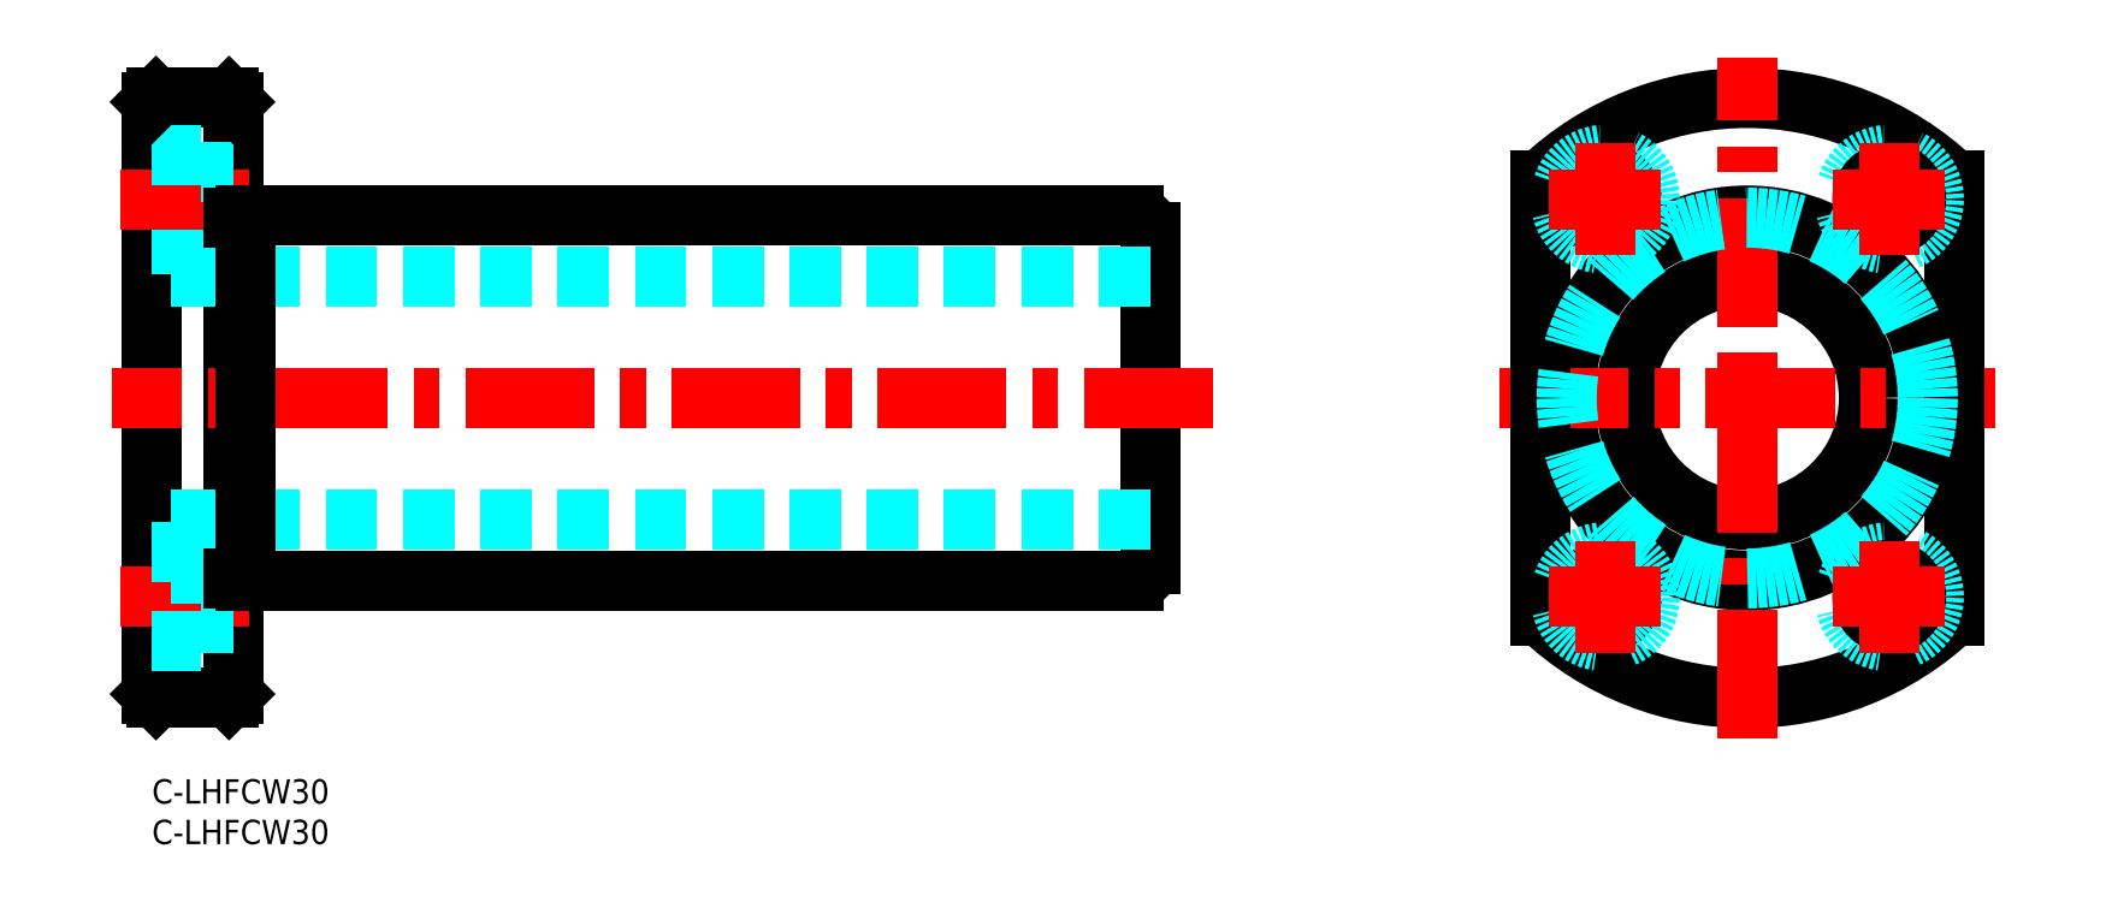
<metadata>
{"format":"dxf","ext":"dxf","renderer":"ezdxf+matplotlib","layout":"modelspace","background":"white","min_lineweight":24,"dpi":150}
</metadata>
<code>
0
SECTION
2
ENTITIES
0
INSERT
8
MSM_CONTINUOUS
2
*U26
10
0
20
0
30
0
0
INSERT
8
MSM_CONTINUOUS
2
*U27
10
0
20
0
30
0
0
LINE
8
MSM_CONTINUOUS
10
6e-16
20
10.5
30
0
11
6e-16
21
83.5
31
0
0
LINE
8
MSM_CONTINUOUS
10
10
20
10.5
30
0
11
10
21
83.5
31
0
0
LINE
8
MSM_CONTINUOUS
10
123
20
26.5
30
0
11
123
21
67.5
31
0
0
LINE
8
MSM_DASHED
10
123
20
32
30
0
11
2.84e-14
21
32
31
0
0
LINE
8
MSM_CONTINUOUS
10
11.6
20
24.5
30
0
11
121
21
24.5
31
0
0
LINE
8
MSM_CENTER
10
11.92
20
22.5
30
0
11
-5
21
22.5
31
0
0
LINE
8
MSM_CONTINUOUS
10
9.5
20
10
30
0
11
0.5
21
10
31
0
0
LINE
8
MSM_CONTINUOUS
10
0.5
20
10
30
0
11
6e-16
21
10.5
31
0
0
LINE
8
MSM_CONTINUOUS
10
9.5
20
10
30
0
11
10
21
10.5
31
0
0
LINE
8
MSM_CENTER
10
130.7
20
47
30
0
11
-4.9
21
47
31
0
0
LINE
8
MSM_DASHED
10
123
20
62
30
0
11
2.84e-14
21
62
31
0
0
LINE
8
MSM_CONTINUOUS
10
11.6
20
69.5
30
0
11
121
21
69.5
31
0
0
LINE
8
MSM_DASHED
10
6.1
20
77
30
0
11
6.1
21
66
31
0
0
LINE
8
MSM_DASHED
10
6.1
20
66
30
0
11
6e-16
21
66
31
0
0
LINE
8
MSM_DASHED
10
10
20
68.2
30
0
11
6.1
21
68.2
31
0
0
LINE
8
MSM_CENTER
10
11.92
20
71.5
30
0
11
-5
21
71.5
31
0
0
LINE
8
MSM_CONTINUOUS
10
9.5
20
84
30
0
11
0.5
21
84
31
0
0
LINE
8
MSM_DASHED
10
6.1
20
77
30
0
11
6e-16
21
77
31
0
0
LINE
8
MSM_CONTINUOUS
10
0.5
20
84
30
0
11
6e-16
21
83.5
31
0
0
LINE
8
MSM_DASHED
10
10
20
74.8
30
0
11
6.1
21
74.8
31
0
0
LINE
8
MSM_CONTINUOUS
10
9.5
20
84
30
0
11
10
21
83.5
31
0
0
CIRCLE
8
MSM_CONTINUOUS
10
196.6
20
47
30
0
40
15
0
CIRCLE
8
MSM_CONTINUOUS
10
196.6
20
47
30
0
40
22.5
0
ARC
8
MSM_CONTINUOUS
10
196.6
20
47
30
0
40
37
50
226.4
51
313.6
0
ARC
8
MSM_CONTINUOUS
10
196.6
20
47
30
0
40
37
50
46.43
51
133.6
0
LINE
8
MSM_CENTER
10
166.1
20
47
30
0
11
227.1
21
47
31
0
0
LINE
8
MSM_CONTINUOUS
10
171.1
20
20.19
30
0
11
171.1
21
73.81
31
0
0
LINE
8
MSM_CENTER
10
196.6
20
5
30
0
11
196.6
21
89
31
0
0
CIRCLE
8
MSM_CONTINUOUS
10
179.1
20
22.5
30
0
40
3.3
0
CIRCLE
8
MSM_DASHED
10
179.1
20
22.5
30
0
40
5.5
0
CIRCLE
8
MSM_CONTINUOUS
10
179.1
20
71.5
30
0
40
3.3
0
CIRCLE
8
MSM_DASHED
10
179.1
20
71.5
30
0
40
5.5
0
LINE
8
MSM_CONTINUOUS
10
222.1
20
20.19
30
0
11
222.1
21
73.81
31
0
0
CIRCLE
8
MSM_DASHED
10
214.1
20
22.5
30
0
40
5.5
0
CIRCLE
8
MSM_CONTINUOUS
10
214.1
20
22.5
30
0
40
3.3
0
CIRCLE
8
MSM_DASHED
10
214.1
20
71.5
30
0
40
5.5
0
CIRCLE
8
MSM_CONTINUOUS
10
214.1
20
71.5
30
0
40
3.3
0
LINE
8
MSM_DASHED
10
10
20
25.8
30
0
11
6.1
21
25.8
31
0
0
LINE
8
MSM_DASHED
10
10
20
19.2
30
0
11
6.1
21
19.2
31
0
0
LINE
8
MSM_DASHED
10
6.1
20
28
30
0
11
6.1
21
17
31
0
0
LINE
8
MSM_DASHED
10
6.1
20
17
30
0
11
6e-16
21
17
31
0
0
LINE
8
MSM_DASHED
10
6.1
20
28
30
0
11
6e-16
21
28
31
0
0
LINE
8
MSM_CONTINUOUS
10
11.6
20
24.5
30
0
11
11.6
21
69.5
31
0
0
LINE
8
MSM_CONTINUOUS
10
10
20
24.75
30
0
11
11.6
21
24.75
31
0
0
LINE
8
MSM_CONTINUOUS
10
10
20
69.25
30
0
11
11.6
21
69.25
31
0
0
CIRCLE
8
MSM_DASHED
10
196.6
20
47
30
0
40
22.25
0
ARC
8
MSM_CONTINUOUS
10
121
20
67.5
30
0
40
2
50
0
51
90
0
ARC
8
MSM_CONTINUOUS
10
121
20
26.5
30
0
40
2
50
270
51
0
0
LINE
8
MSM_CENTER
10
179.1
20
64.61
30
0
11
179.1
21
78.39
31
0
0
LINE
8
MSM_CENTER
10
172.2
20
71.5
30
0
11
186
21
71.5
31
0
0
LINE
8
MSM_CENTER
10
214.1
20
64.61
30
0
11
214.1
21
78.39
31
0
0
LINE
8
MSM_CENTER
10
207.2
20
71.5
30
0
11
221
21
71.5
31
0
0
LINE
8
MSM_CENTER
10
179.1
20
15.61
30
0
11
179.1
21
29.39
31
0
0
LINE
8
MSM_CENTER
10
172.2
20
22.5
30
0
11
186
21
22.5
31
0
0
LINE
8
MSM_CENTER
10
214.1
20
15.61
30
0
11
214.1
21
29.39
31
0
0
LINE
8
MSM_CENTER
10
207.2
20
22.5
30
0
11
221
21
22.5
31
0
0
ENDSEC
0
EOF

</code>
